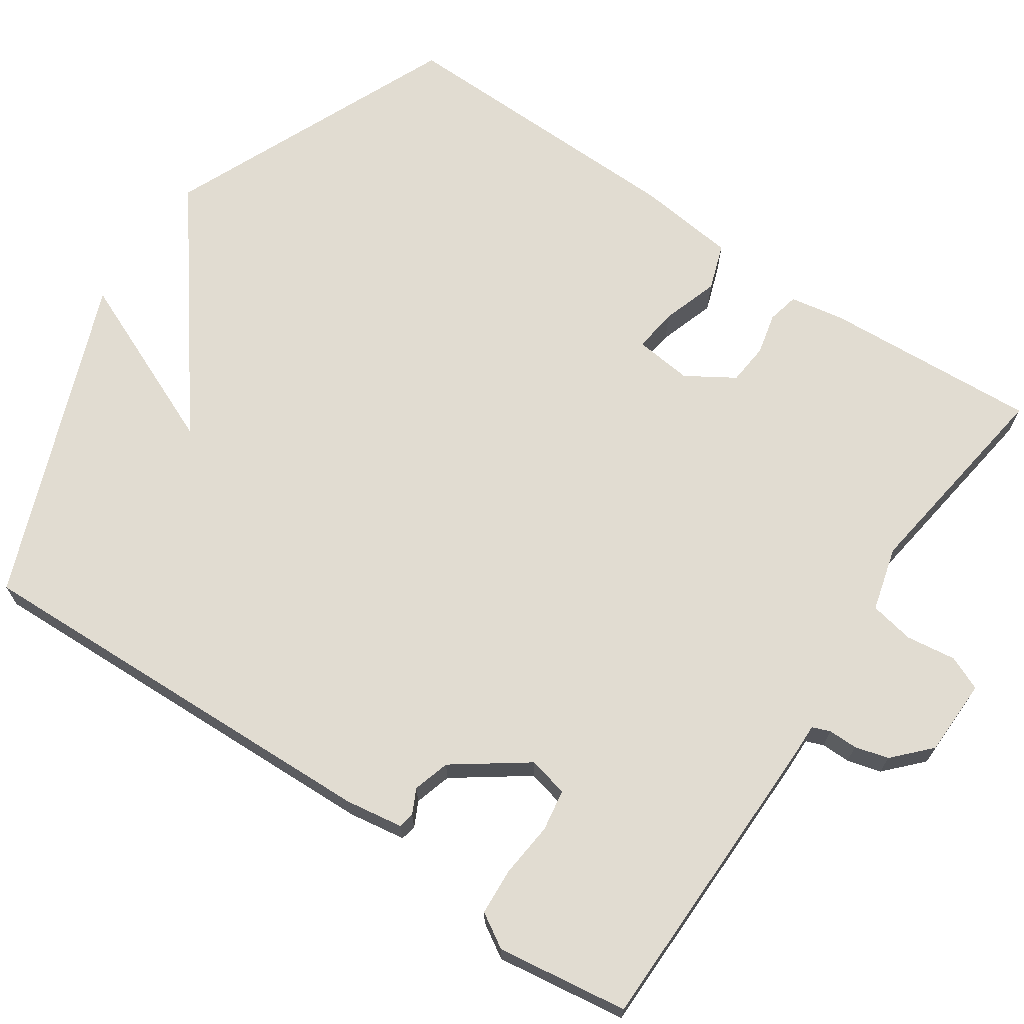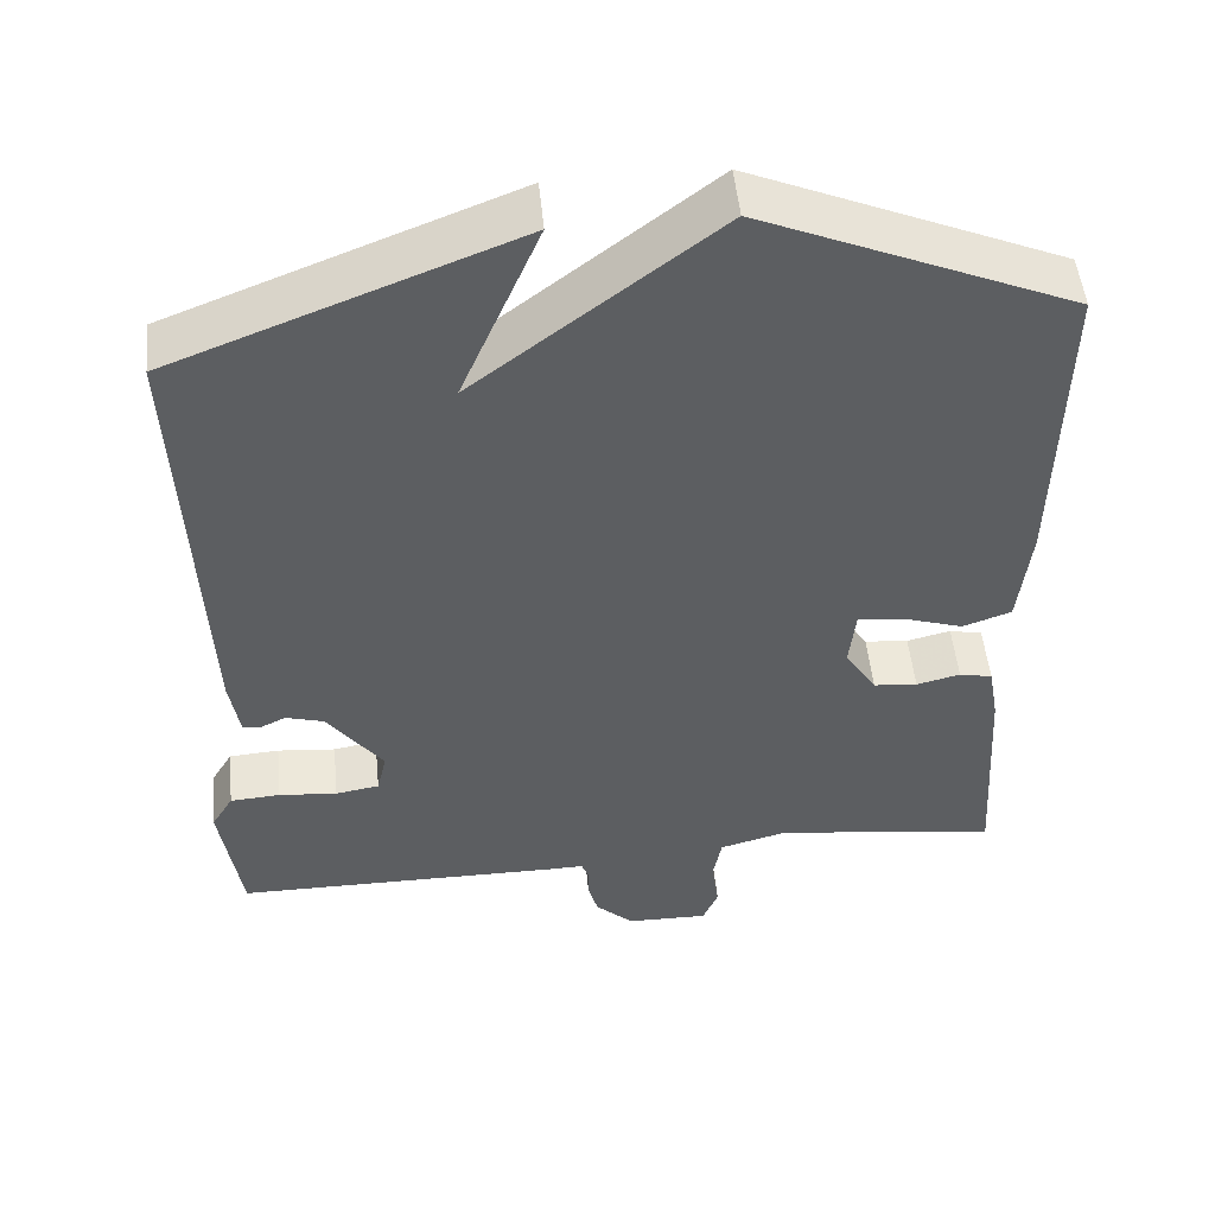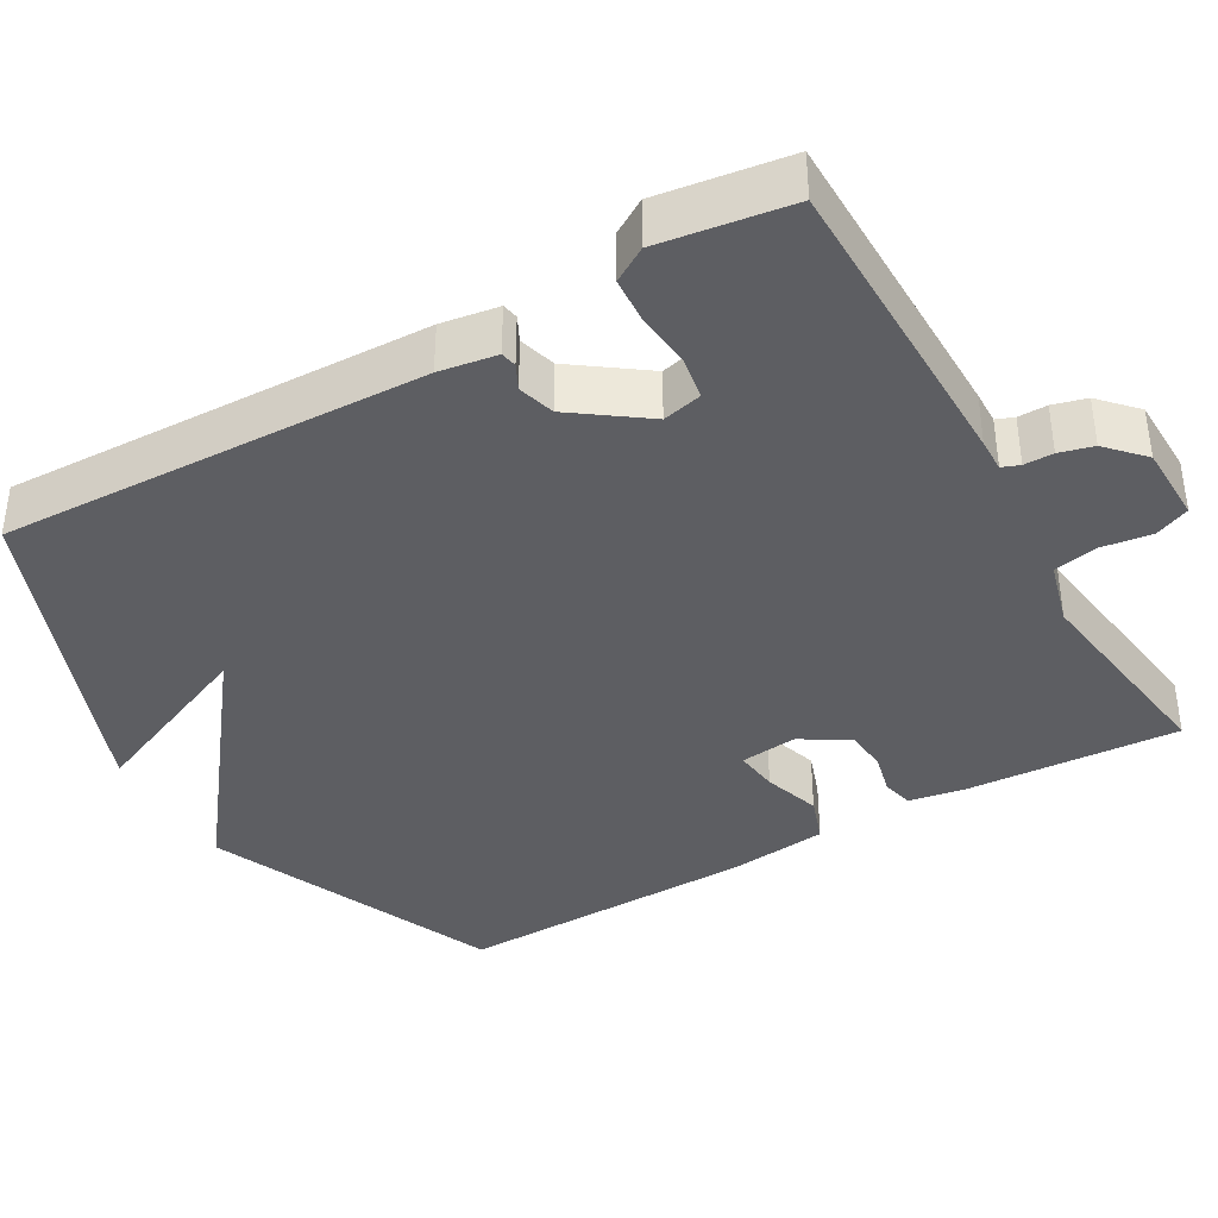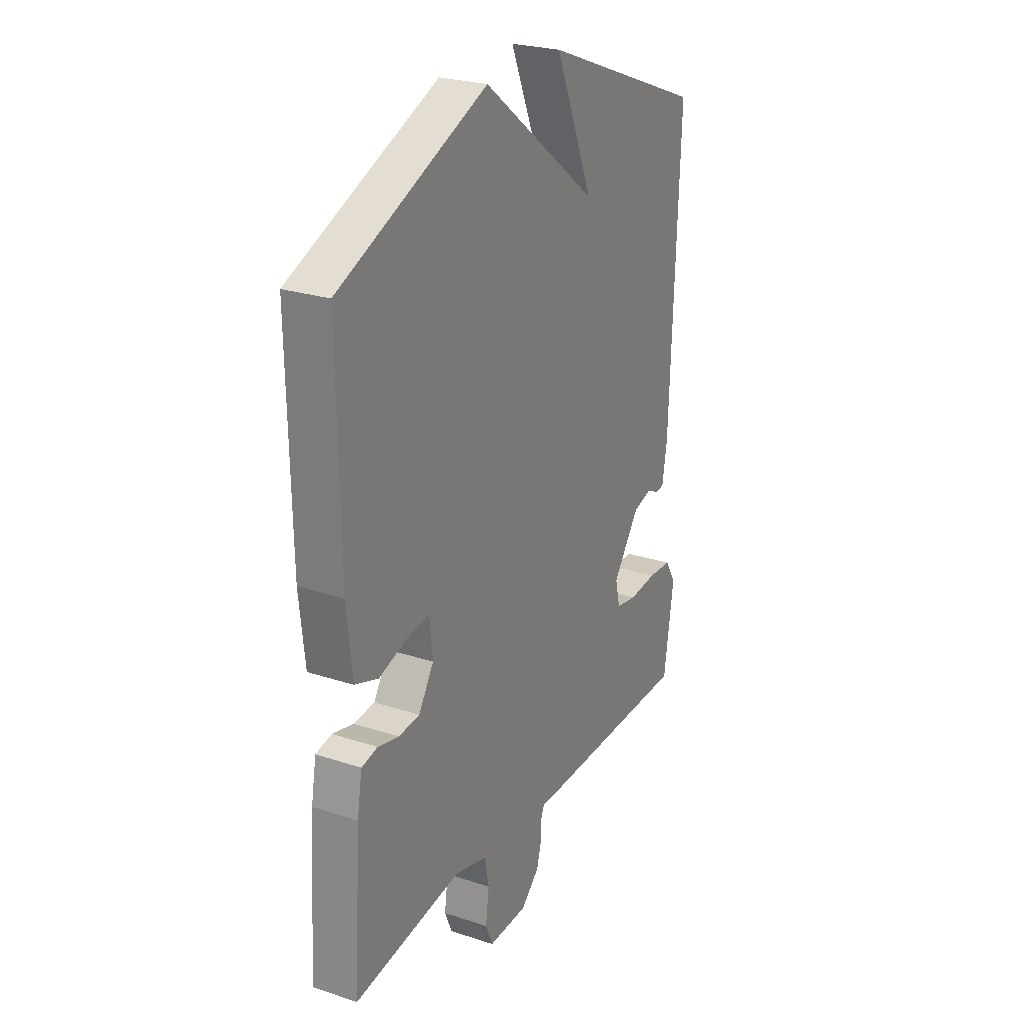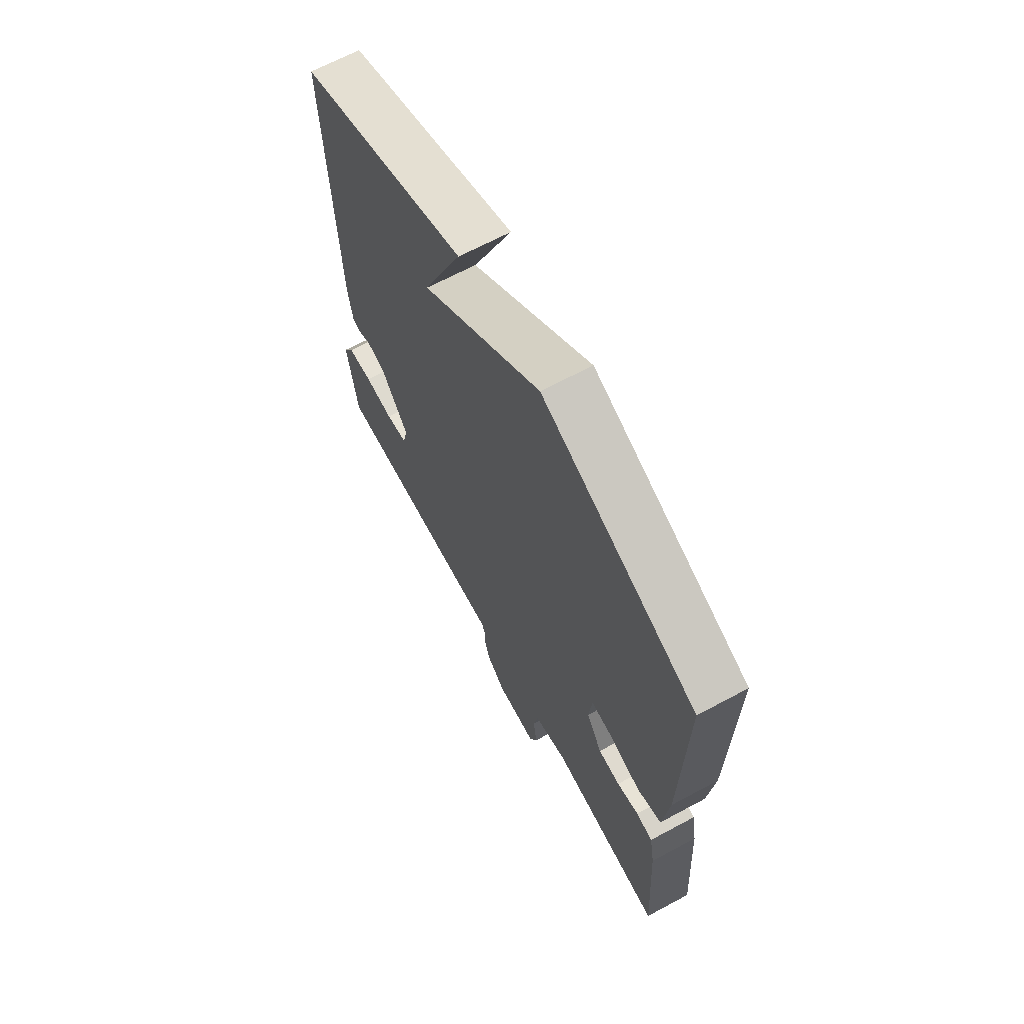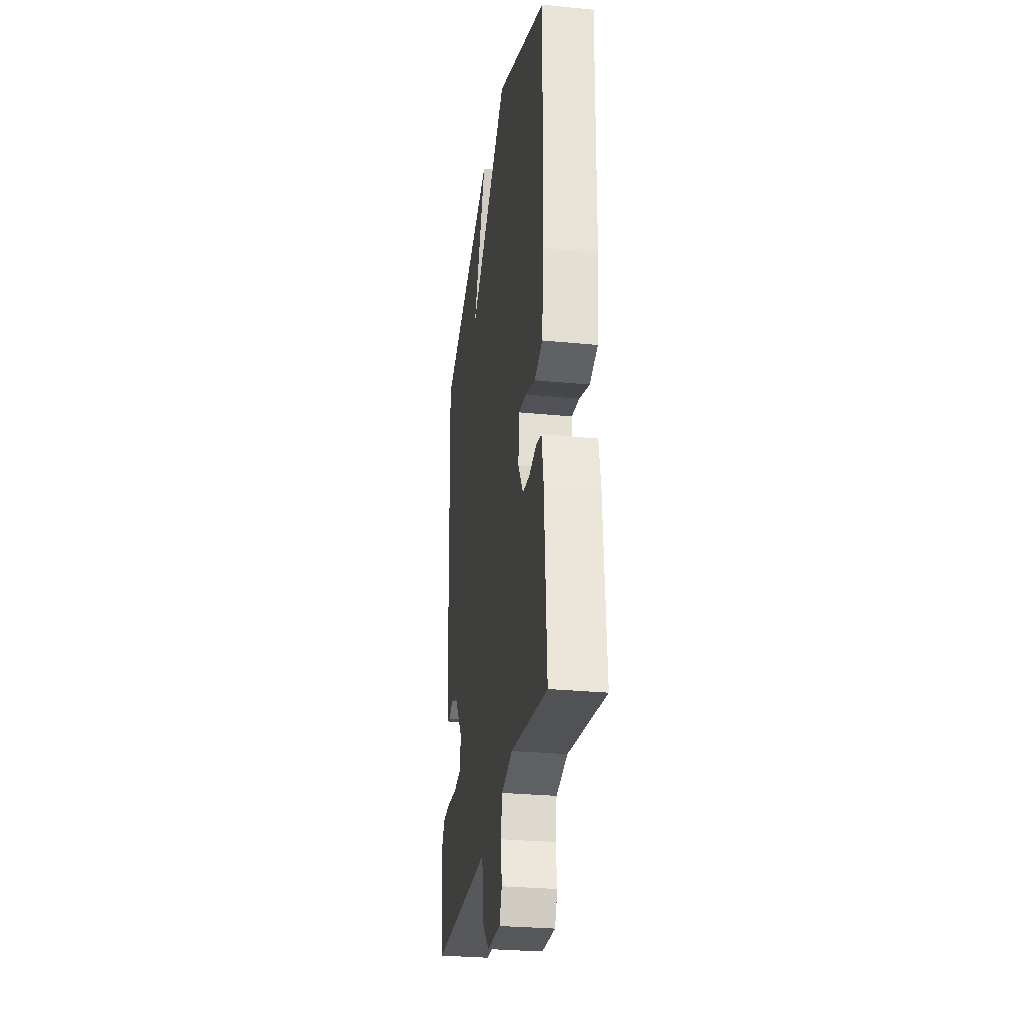
<metadata>
{"format":"obj","ext":"obj","renderer":"f3d","projection":"perspective","resolution":1024,"background":"white","views":[{"elev":69.0,"azim":124.4,"up":"+Y"},{"elev":51.1,"azim":174.3,"up":"+Z"},{"elev":-38.8,"azim":120.0,"up":"+Y"},{"elev":25.4,"azim":-62.2,"up":"+Z"},{"elev":66.7,"azim":-118.3,"up":"+Z"},{"elev":-28.5,"azim":-98.4,"up":"+Z"}]}
</metadata>
<code>
v -0.5 0.07 0.5
v -0.12 0.07 0.663
v 0.177 0.07 0.434
v 0.08 0.07 0.663
v 0.5 0.07 0.5
v 0.479 0.07 -0.055
v 0.467 0.07 -0.13
v 0.446 0.07 -0.134
v 0.414 0.07 -0.118
v 0.366 0.07 -0.132
v 0.298 0.07 -0.226
v 0.31 0.07 -0.278
v 0.364 0.07 -0.287
v 0.436 0.07 -0.28
v 0.498 0.07 -0.284
v 0.525 0.07 -0.329
v 0.5 0.07 -0.5
v 0.094 0.07 -0.503
v 0.051 0.07 -0.502
v 0.042 0.07 -0.525
v 0.042 0.07 -0.563
v 0.03 0.07 -0.607
v -0.017 0.07 -0.651
v -0.118 0.07 -0.653
v -0.137 0.07 -0.608
v -0.128 0.07 -0.543
v -0.139 0.07 -0.485
v -0.223 0.07 -0.462
v -0.5 0.07 -0.5
v -0.482 0.07 -0.222
v -0.469 0.07 -0.149
v -0.428 0.07 -0.14
v -0.374 0.07 -0.153
v -0.32 0.07 -0.148
v -0.281 0.07 -0.086
v -0.289 0.07 -0.011
v -0.346 0.07 -0.018
v -0.42 0.07 -0.042
v -0.48 0.07 -0.021
v -0.494 0.07 0.108
v -0.5 0 0.5
v -0.12 0 0.663
v 0.177 0 0.434
v 0.08 0 0.663
v 0.5 0 0.5
v 0.479 0 -0.055
v 0.467 0 -0.13
v 0.446 0 -0.134
v 0.414 0 -0.118
v 0.366 0 -0.132
v 0.298 0 -0.226
v 0.31 0 -0.278
v 0.364 0 -0.287
v 0.436 0 -0.28
v 0.498 0 -0.284
v 0.525 0 -0.329
v 0.5 0 -0.5
v 0.094 0 -0.503
v 0.051 0 -0.502
v 0.042 0 -0.525
v 0.042 0 -0.563
v 0.03 0 -0.607
v -0.017 0 -0.651
v -0.118 0 -0.653
v -0.137 0 -0.608
v -0.128 0 -0.543
v -0.139 0 -0.485
v -0.223 0 -0.462
v -0.5 0 -0.5
v -0.482 0 -0.222
v -0.469 0 -0.149
v -0.428 0 -0.14
v -0.374 0 -0.153
v -0.32 0 -0.148
v -0.281 0 -0.086
v -0.289 0 -0.011
v -0.346 0 -0.018
v -0.42 0 -0.042
v -0.48 0 -0.021
v -0.494 0 0.108
f 1 2 3
f 40 1 3
f 39 40 3
f 38 39 3
f 37 38 3
f 36 37 3
f 35 36 3
f 34 35 3
f 31 32 33
f 30 31 33
f 29 30 33
f 28 29 33
f 27 28 33 34
f 24 25 26
f 23 24 26
f 22 23 26
f 21 22 26
f 20 21 26
f 19 20 26 27
f 18 19 27
f 17 18 27
f 16 17 27
f 15 16 27
f 14 15 27
f 13 14 27
f 12 13 27
f 11 12 27 34
f 7 8 9
f 6 7 9
f 5 6 9
f 4 5 9
f 3 4 9
f 3 9 10
f 3 10 11 34
f 43 42 41
f 43 41 80
f 43 80 79
f 43 79 78
f 43 78 77
f 43 77 76
f 43 76 75
f 43 75 74
f 73 72 71
f 73 71 70
f 73 70 69
f 73 69 68
f 74 73 68 67
f 66 65 64
f 66 64 63
f 66 63 62
f 66 62 61
f 66 61 60
f 67 66 60 59
f 67 59 58
f 67 58 57
f 67 57 56
f 67 56 55
f 67 55 54
f 67 54 53
f 67 53 52
f 74 67 52 51
f 49 48 47
f 49 47 46
f 49 46 45
f 49 45 44
f 49 44 43
f 50 49 43
f 74 51 50 43
f 1 41 42 2
f 2 42 43 3
f 3 43 44 4
f 4 44 45 5
f 5 45 46 6
f 6 46 47 7
f 7 47 48 8
f 8 48 49 9
f 9 49 50 10
f 10 50 51 11
f 11 51 52 12
f 12 52 53 13
f 13 53 54 14
f 14 54 55 15
f 15 55 56 16
f 16 56 57 17
f 17 57 58 18
f 18 58 59 19
f 19 59 60 20
f 20 60 61 21
f 21 61 62 22
f 22 62 63 23
f 23 63 64 24
f 24 64 65 25
f 25 65 66 26
f 26 66 67 27
f 27 67 68 28
f 28 68 69 29
f 29 69 70 30
f 30 70 71 31
f 31 71 72 32
f 32 72 73 33
f 33 73 74 34
f 34 74 75 35
f 35 75 76 36
f 36 76 77 37
f 37 77 78 38
f 38 78 79 39
f 39 79 80 40
f 40 80 41 1

</code>
